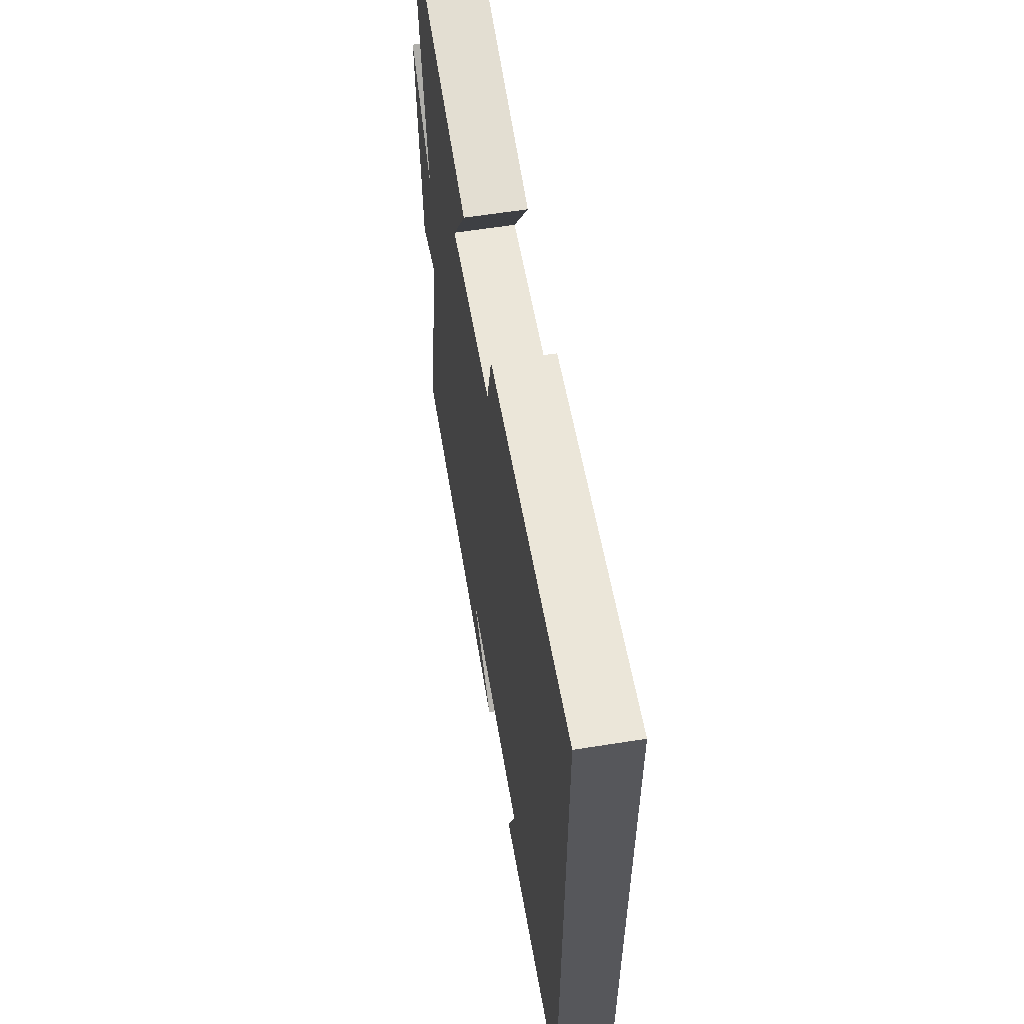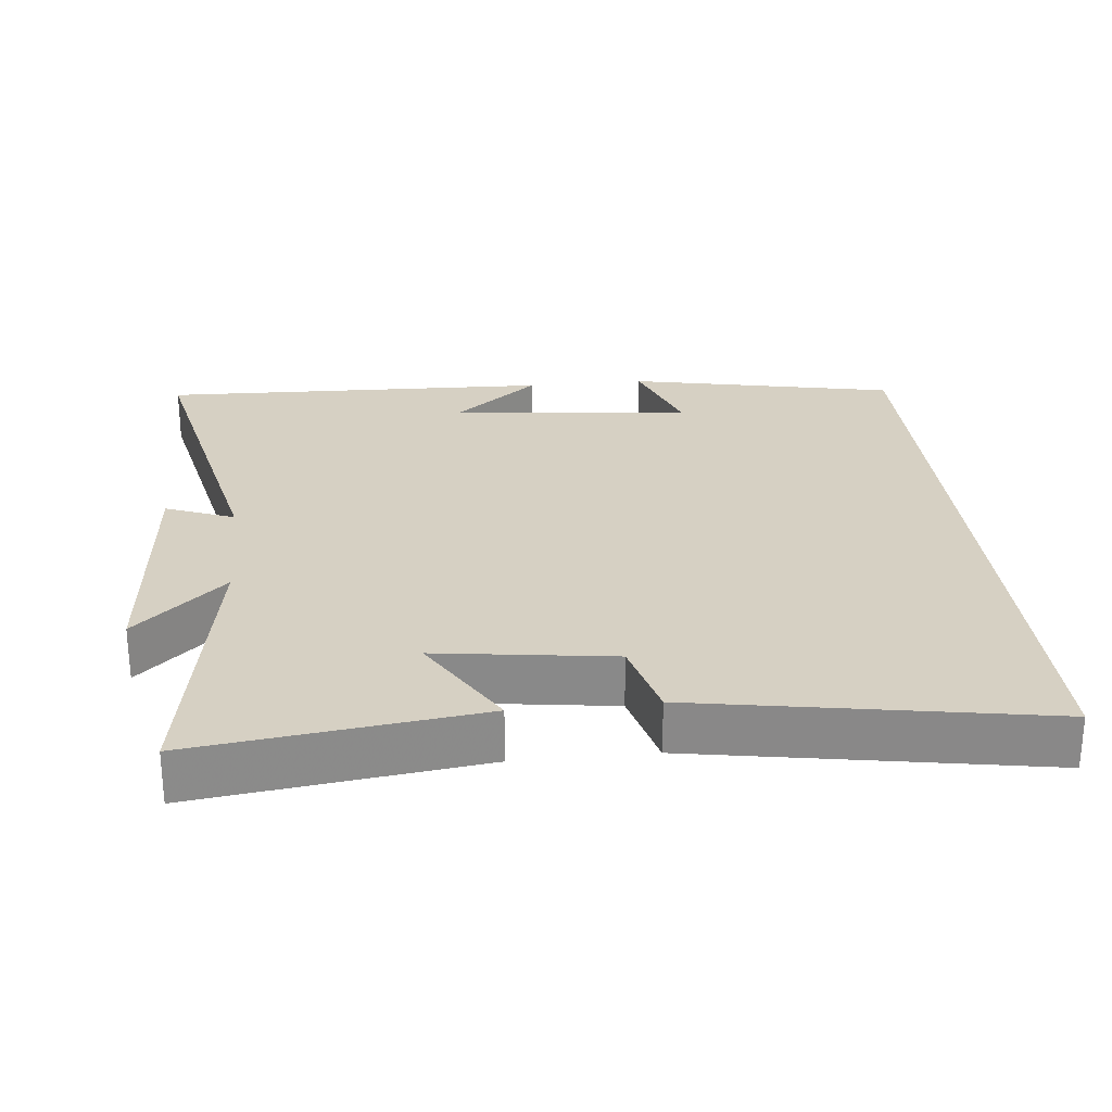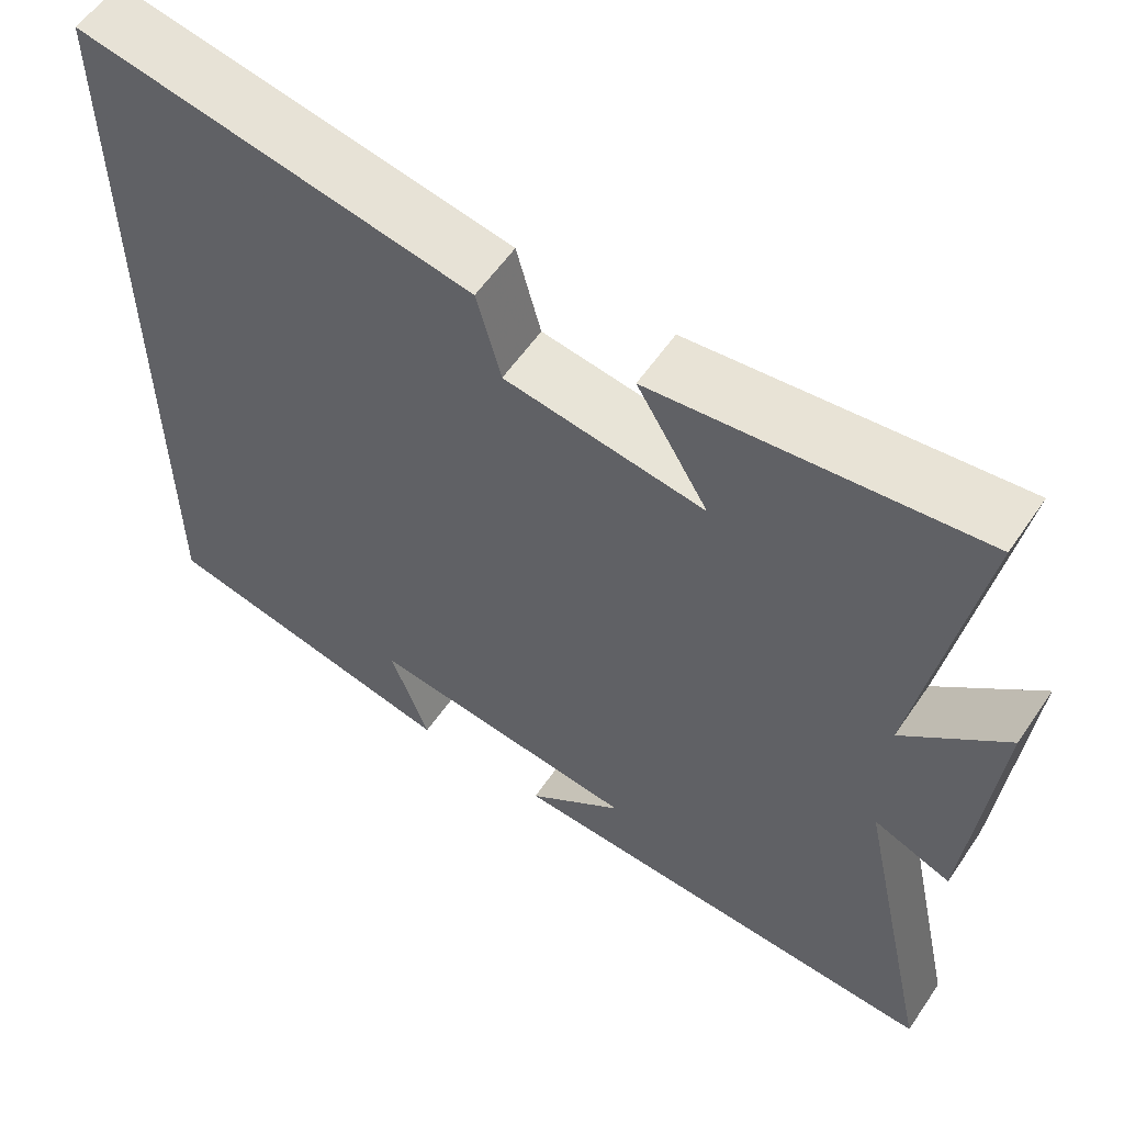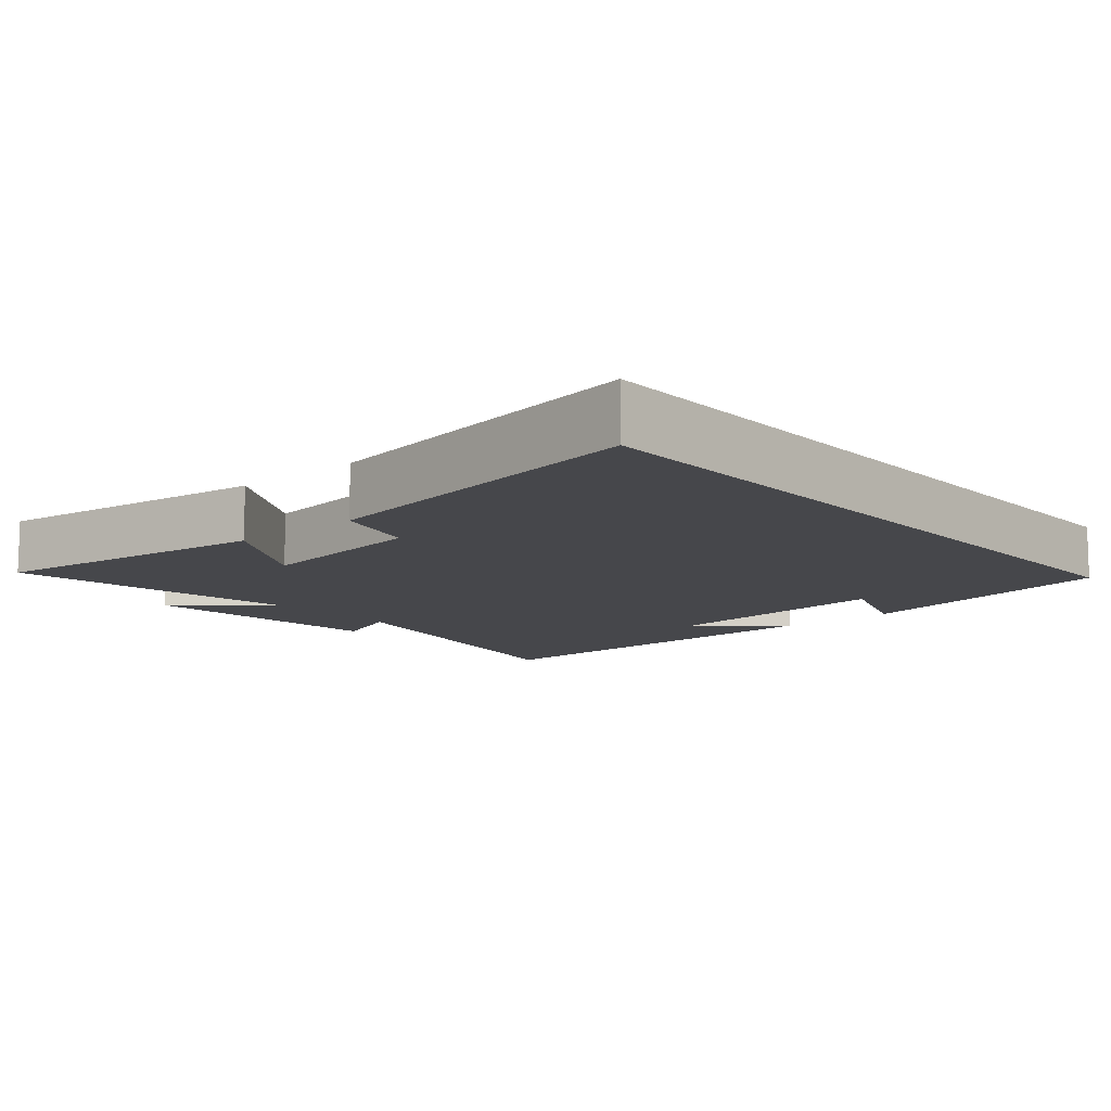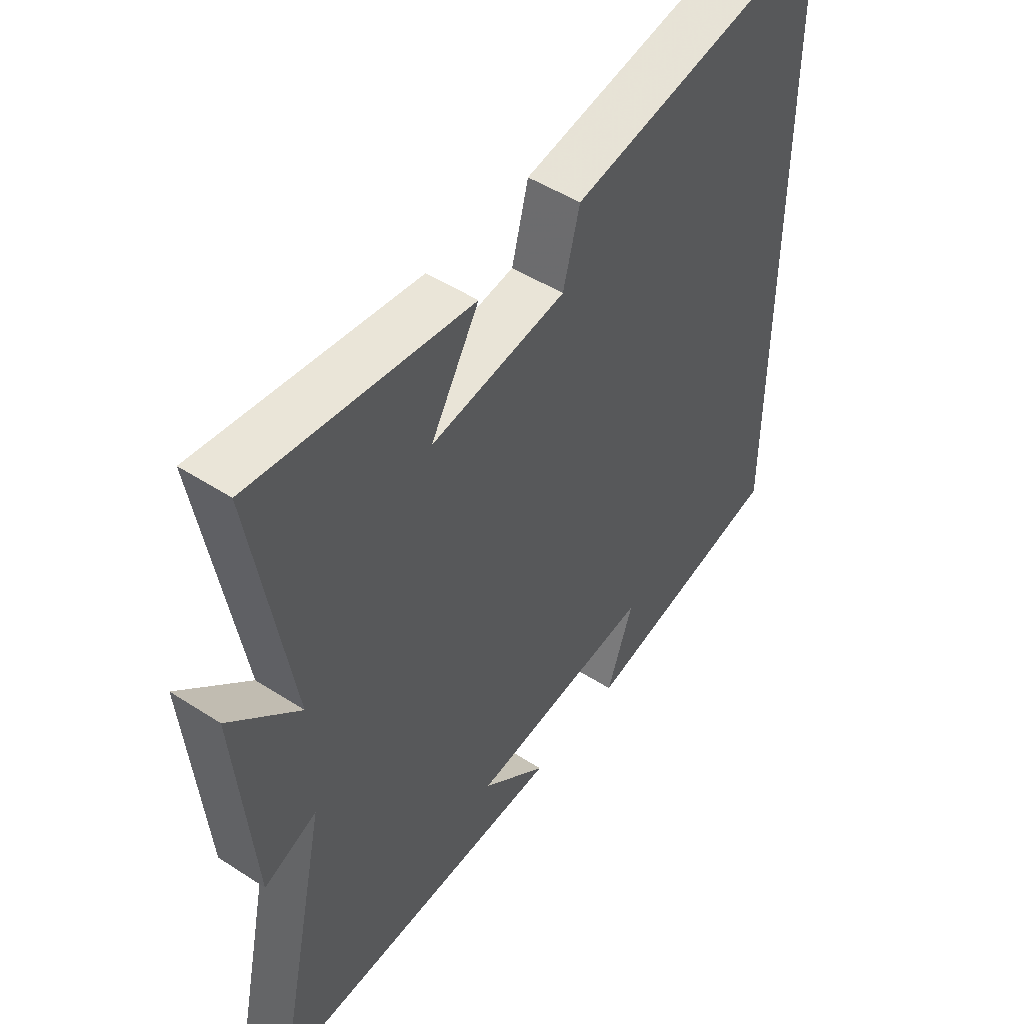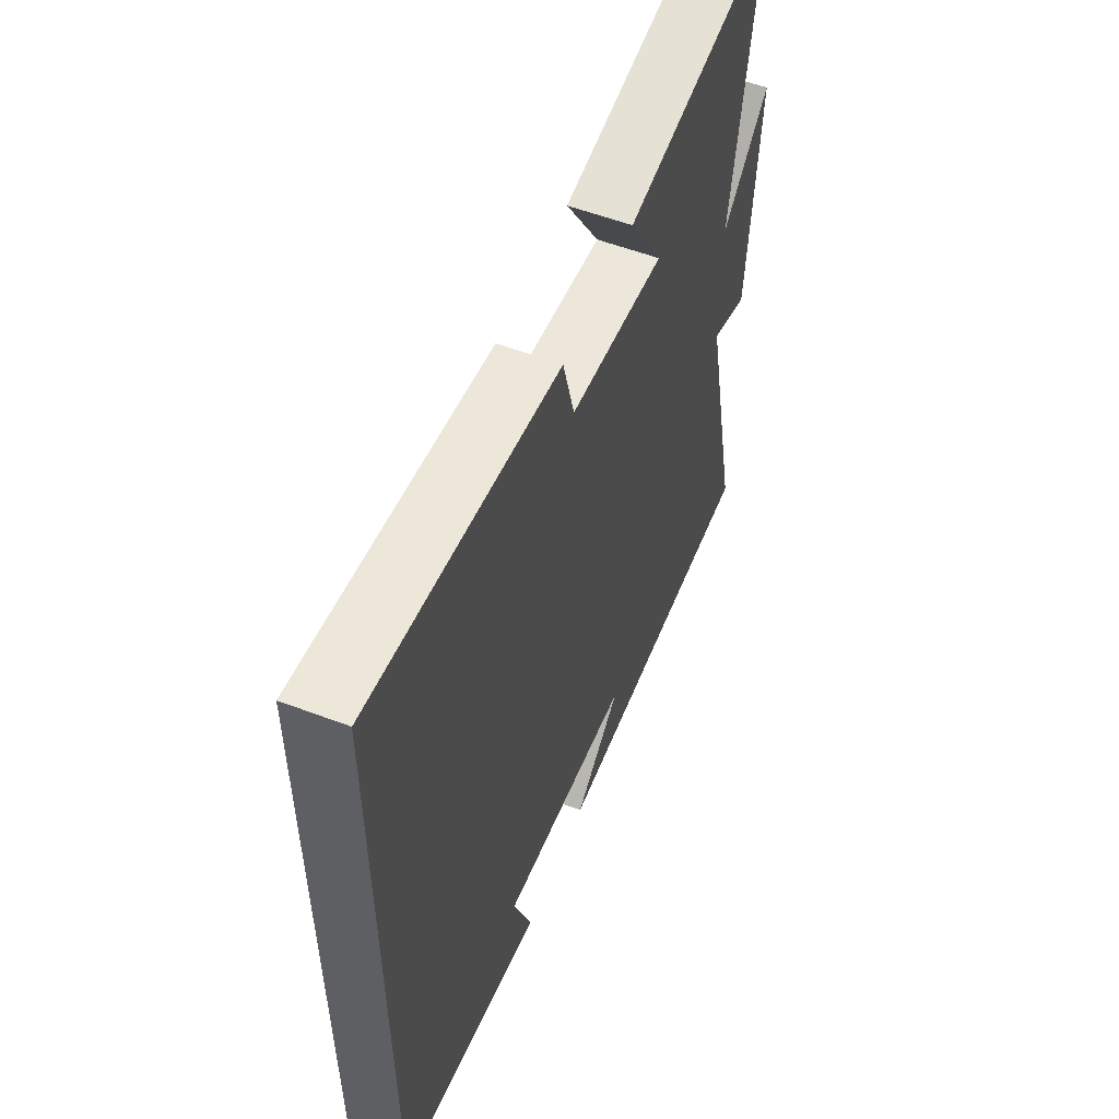
<metadata>
{"format":"obj","ext":"obj","renderer":"f3d","projection":"perspective","resolution":1024,"background":"white","views":[{"elev":60.6,"azim":80.8,"up":"+Z"},{"elev":26.5,"azim":-5.9,"up":"+Y"},{"elev":58.1,"azim":-145.9,"up":"+Z"},{"elev":-10.8,"azim":40.8,"up":"+Y"},{"elev":49.1,"azim":-54.3,"up":"+Z"},{"elev":56.3,"azim":111.6,"up":"+Z"}]}
</metadata>
<code>
v -0.568 0.07 0.551
v -0.172 0.07 0.5
v -0.26 0.07 0.352
v -0.014 0.07 0.386
v 0.016 0.07 0.5
v 0.5 0.07 0.584
v 0.5 0.07 -0.423
v 0.124 0.07 -0.5
v 0.172 0.07 -0.366
v -0.166 0.07 -0.402
v -0.046 0.07 -0.5
v -0.599 0.07 -0.517
v -0.5 0.07 -0.062
v -0.596 0.07 -0.1
v -0.626 0.07 0.252
v -0.5 0.07 0.136
v -0.568 0 0.551
v -0.172 0 0.5
v -0.26 0 0.352
v -0.014 0 0.386
v 0.016 0 0.5
v 0.5 0 0.584
v 0.5 0 -0.423
v 0.124 0 -0.5
v 0.172 0 -0.366
v -0.166 0 -0.402
v -0.046 0 -0.5
v -0.599 0 -0.517
v -0.5 0 -0.062
v -0.596 0 -0.1
v -0.626 0 0.252
v -0.5 0 0.136
f 13 14 15 16
f 10 11 12
f 10 12 13
f 9 10 13 16
f 7 8 9
f 6 7 9
f 5 6 9
f 4 5 9
f 3 4 9 16
f 1 2 3 16
f 32 31 30 29
f 28 27 26
f 29 28 26
f 32 29 26 25
f 25 24 23
f 25 23 22
f 25 22 21
f 25 21 20
f 32 25 20 19
f 32 19 18 17
f 1 17 18 2
f 2 18 19 3
f 3 19 20 4
f 4 20 21 5
f 5 21 22 6
f 6 22 23 7
f 7 23 24 8
f 8 24 25 9
f 9 25 26 10
f 10 26 27 11
f 11 27 28 12
f 12 28 29 13
f 13 29 30 14
f 14 30 31 15
f 15 31 32 16
f 16 32 17 1

</code>
